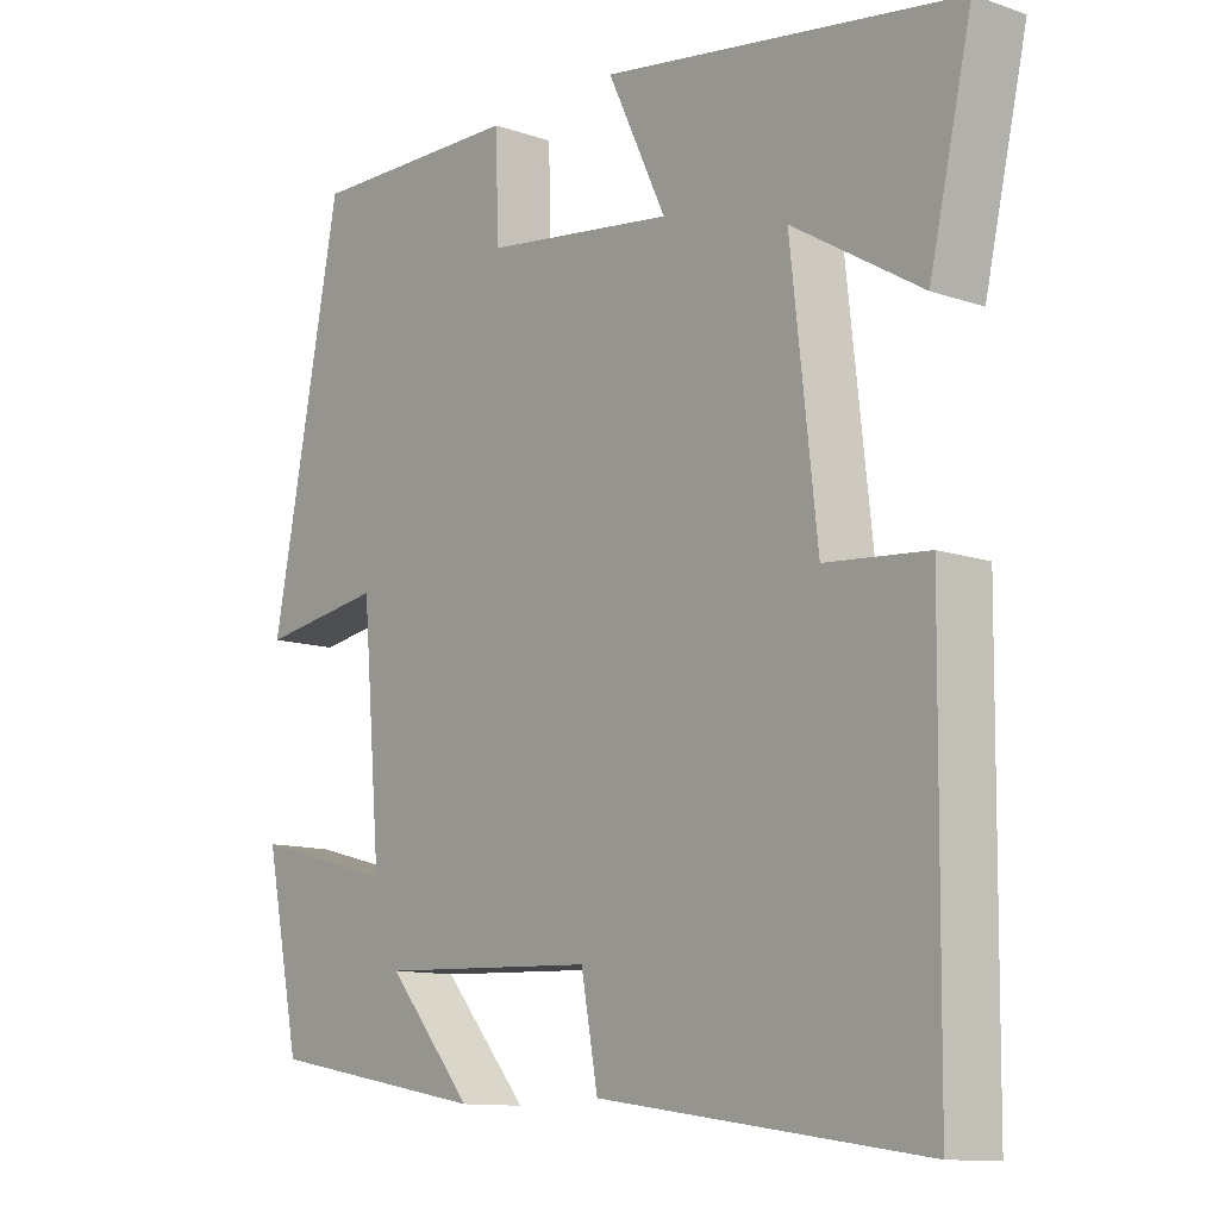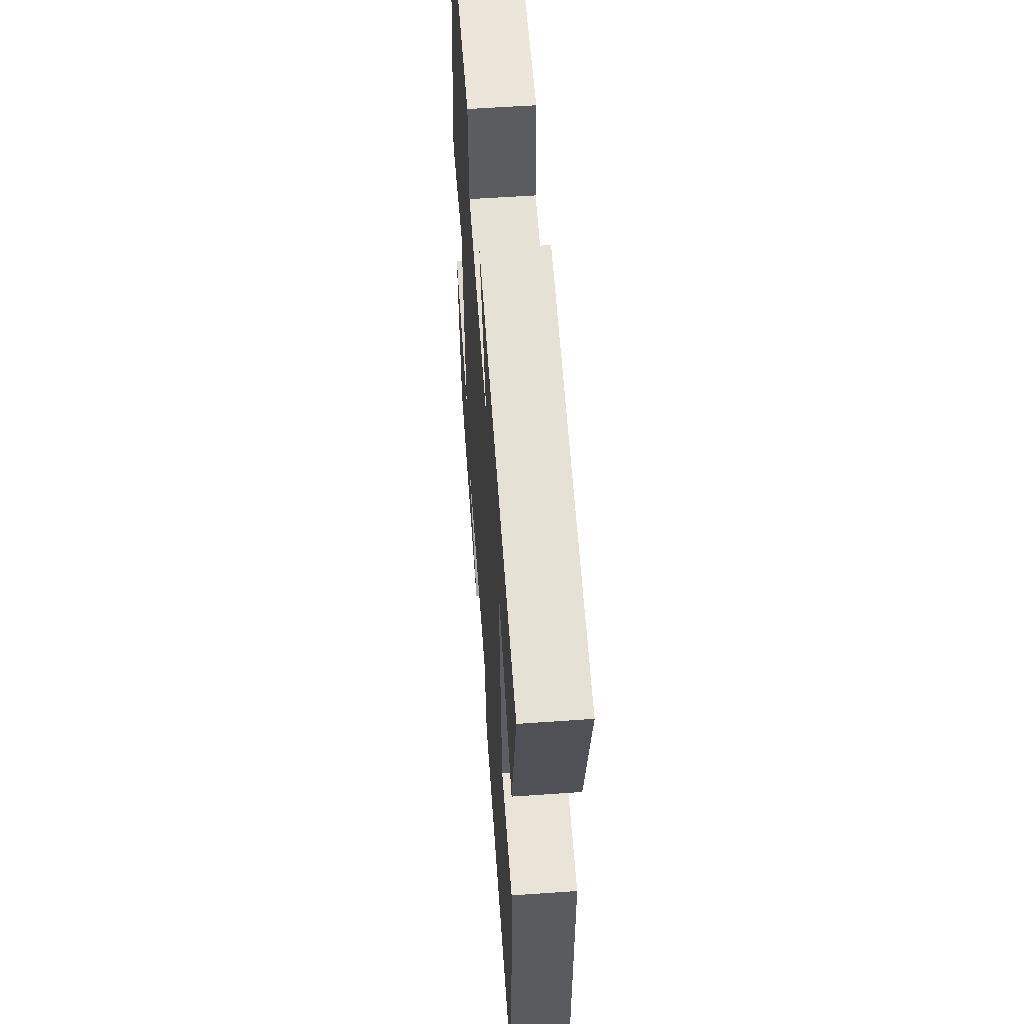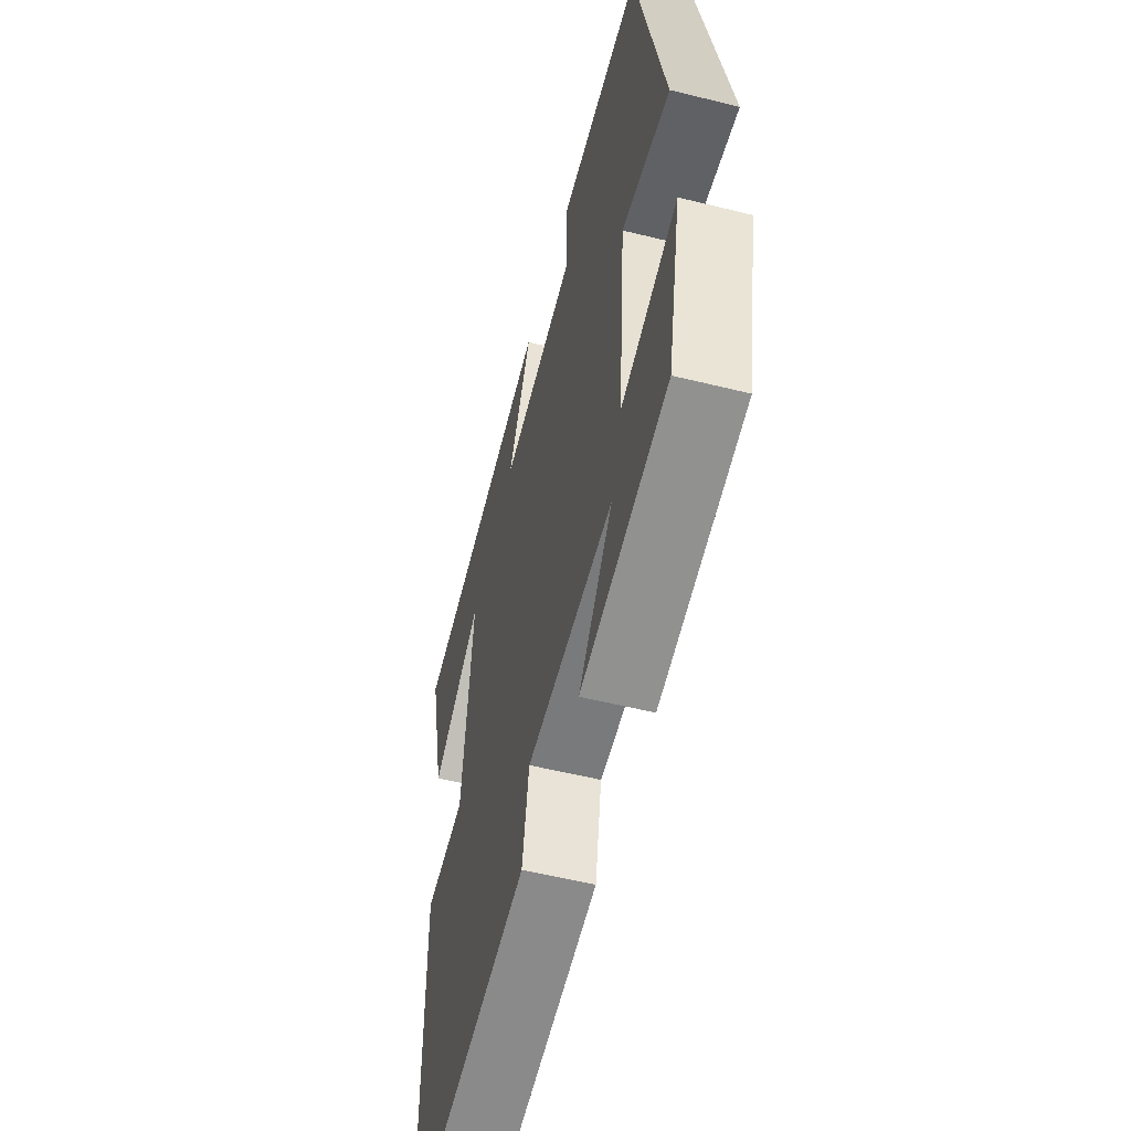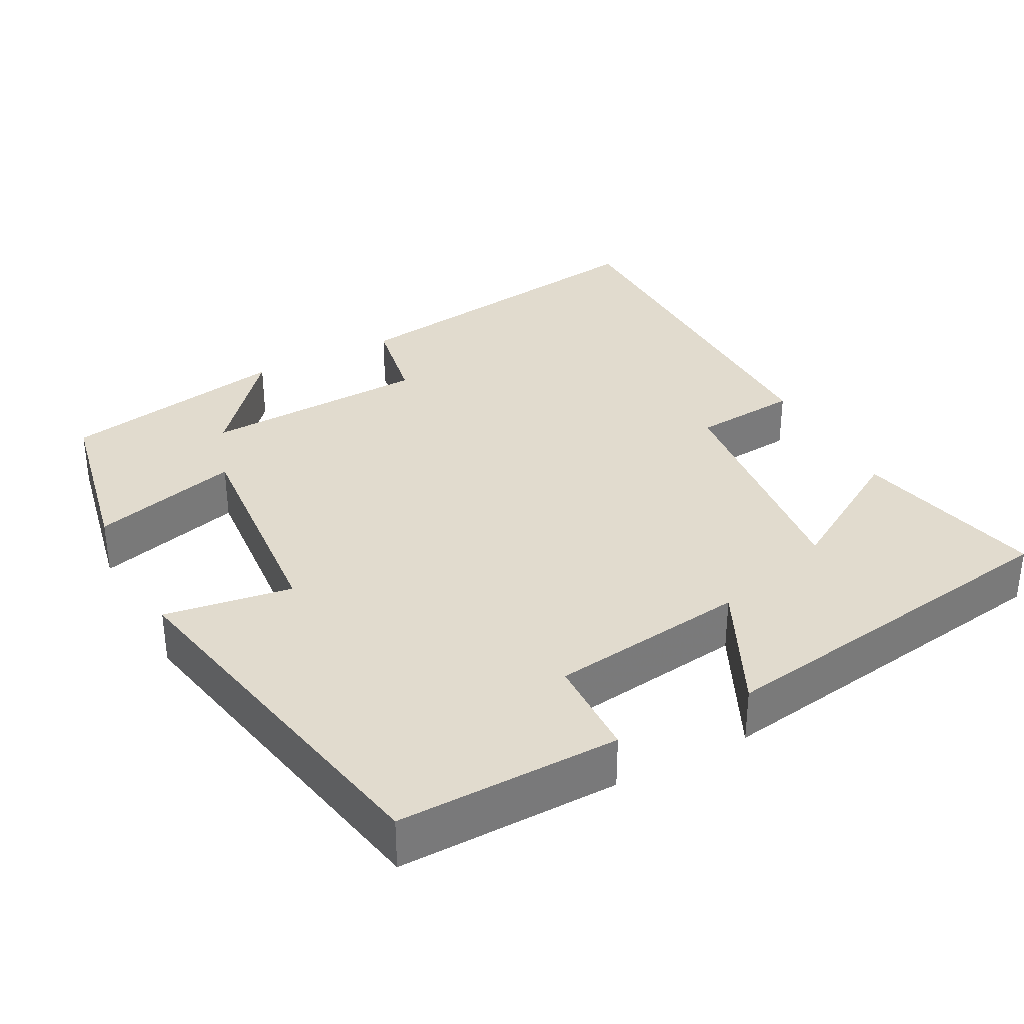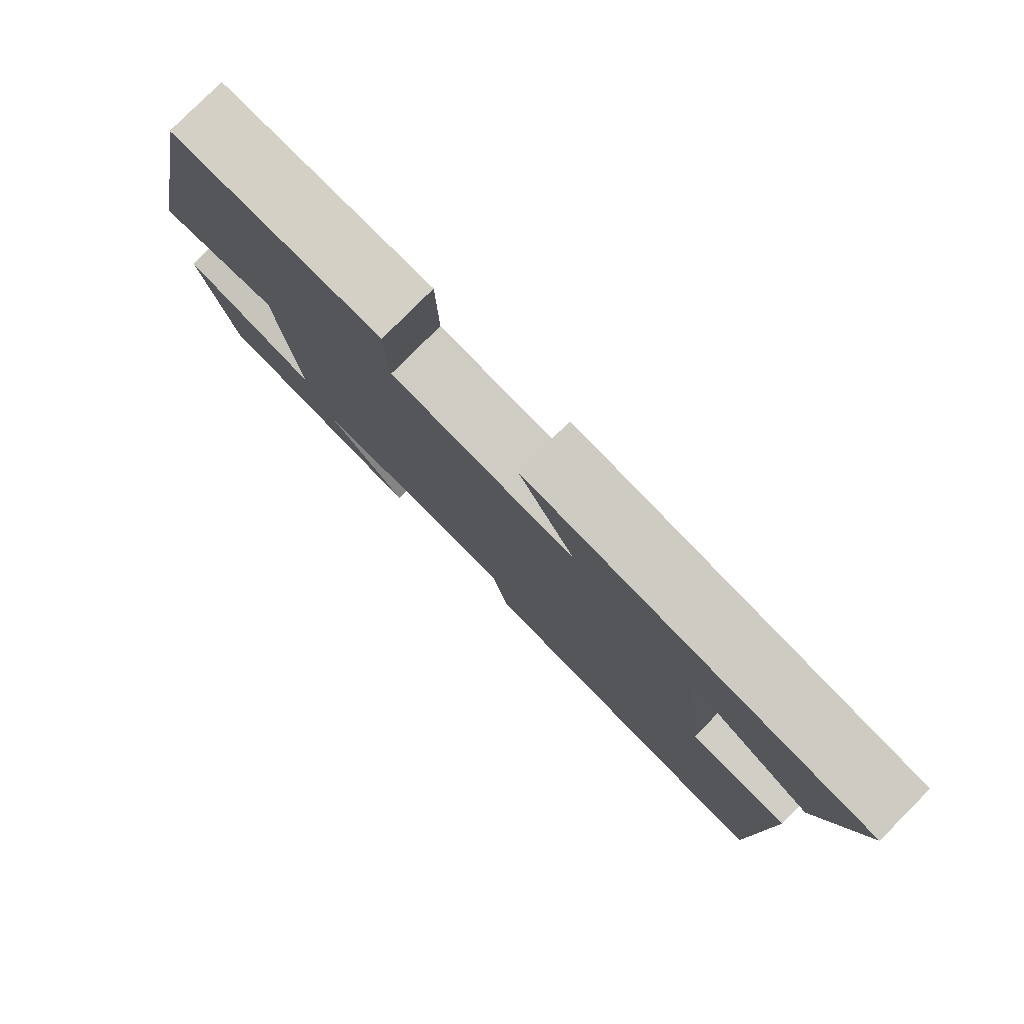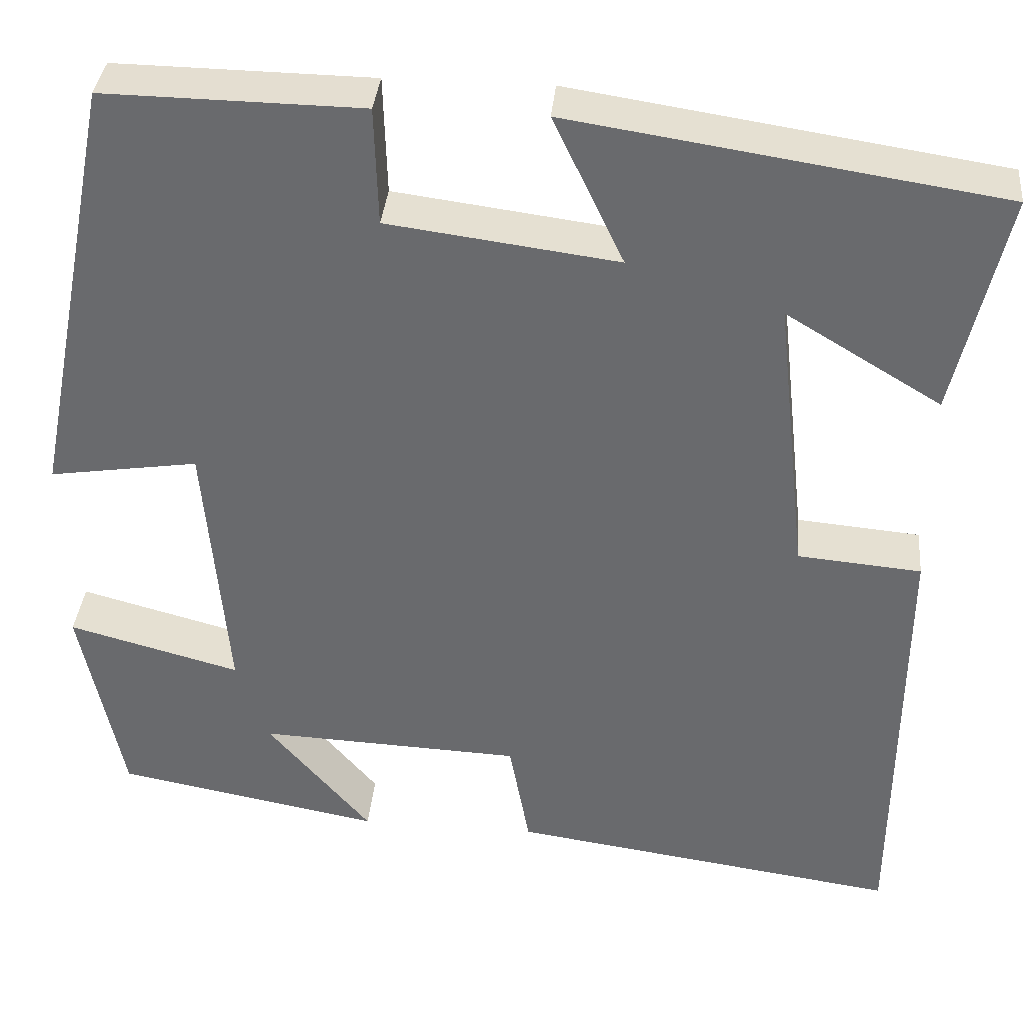
<metadata>
{"format":"obj","ext":"obj","renderer":"f3d","projection":"perspective","resolution":1024,"background":"white","views":[{"elev":-11.4,"azim":50.1,"up":"+Z"},{"elev":56.3,"azim":85.8,"up":"+Z"},{"elev":-55.7,"azim":-104.6,"up":"+Z"},{"elev":33.9,"azim":-28.1,"up":"+Y"},{"elev":80.0,"azim":44.9,"up":"+Z"},{"elev":36.2,"azim":5.4,"up":"+Z"}]}
</metadata>
<code>
v -0.404 0.07 0.504
v -0.112 0.07 0.5
v -0.108 0.07 0.366
v 0.152 0.07 0.332
v 0.072 0.07 0.5
v 0.558 0.07 0.426
v 0.5 0.07 0.173
v 0.324 0.07 0.279
v 0.36 0.07 -0.043
v 0.5 0.07 -0.055
v 0.495 0.07 -0.562
v 0.053 0.07 -0.5
v 0.03 0.07 -0.375
v -0.268 0.07 -0.363
v -0.151 0.07 -0.5
v -0.452 0.07 -0.445
v -0.5 0.07 -0.212
v -0.305 0.07 -0.264
v -0.331 0.07 0.04
v -0.5 0.07 0.014
v -0.404 0 0.504
v -0.112 0 0.5
v -0.108 0 0.366
v 0.152 0 0.332
v 0.072 0 0.5
v 0.558 0 0.426
v 0.5 0 0.173
v 0.324 0 0.279
v 0.36 0 -0.043
v 0.5 0 -0.055
v 0.495 0 -0.562
v 0.053 0 -0.5
v 0.03 0 -0.375
v -0.268 0 -0.363
v -0.151 0 -0.5
v -0.452 0 -0.445
v -0.5 0 -0.212
v -0.305 0 -0.264
v -0.331 0 0.04
v -0.5 0 0.014
f 1 2 3
f 20 1 3
f 19 20 3
f 18 19 3 4
f 16 17 18
f 14 15 16
f 14 16 18
f 13 14 18 4
f 11 12 13
f 10 11 13
f 9 10 13
f 8 9 13 4
f 6 7 8
f 4 5 6 8
f 23 22 21
f 23 21 40
f 23 40 39
f 24 23 39 38
f 38 37 36
f 36 35 34
f 38 36 34
f 24 38 34 33
f 33 32 31
f 33 31 30
f 33 30 29
f 24 33 29 28
f 28 27 26
f 28 26 25 24
f 1 21 22 2
f 2 22 23 3
f 3 23 24 4
f 4 24 25 5
f 5 25 26 6
f 6 26 27 7
f 7 27 28 8
f 8 28 29 9
f 9 29 30 10
f 10 30 31 11
f 11 31 32 12
f 12 32 33 13
f 13 33 34 14
f 14 34 35 15
f 15 35 36 16
f 16 36 37 17
f 17 37 38 18
f 18 38 39 19
f 19 39 40 20
f 20 40 21 1

</code>
